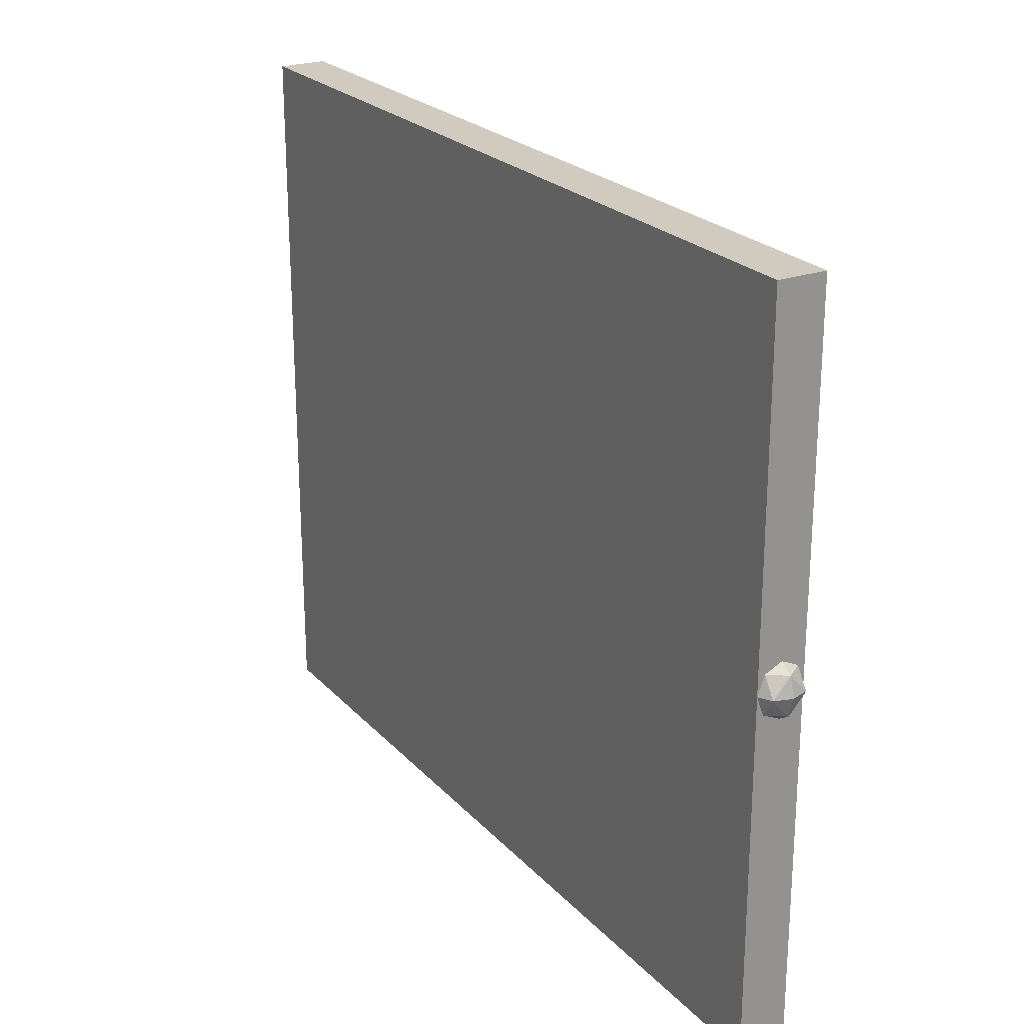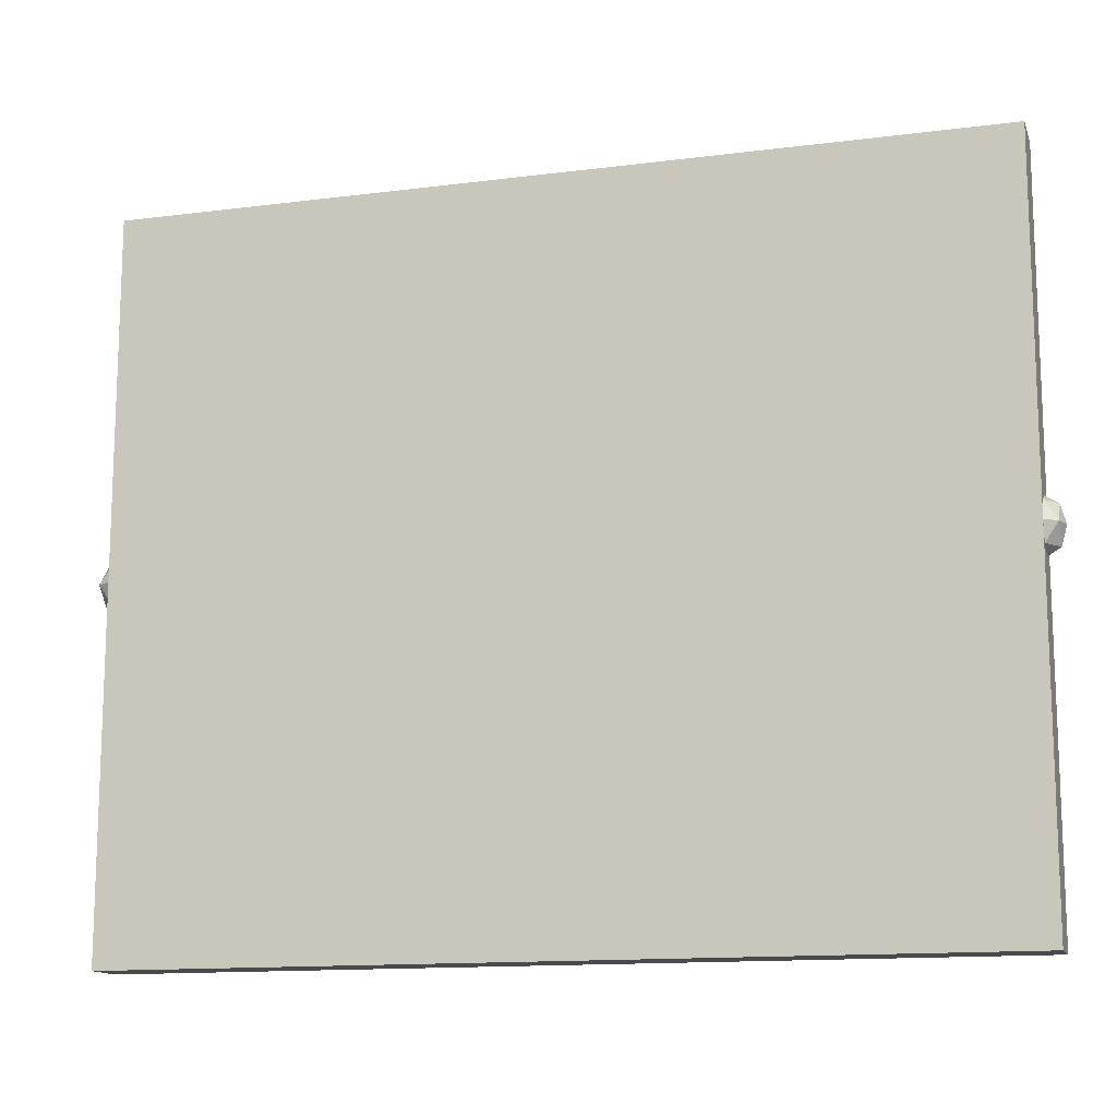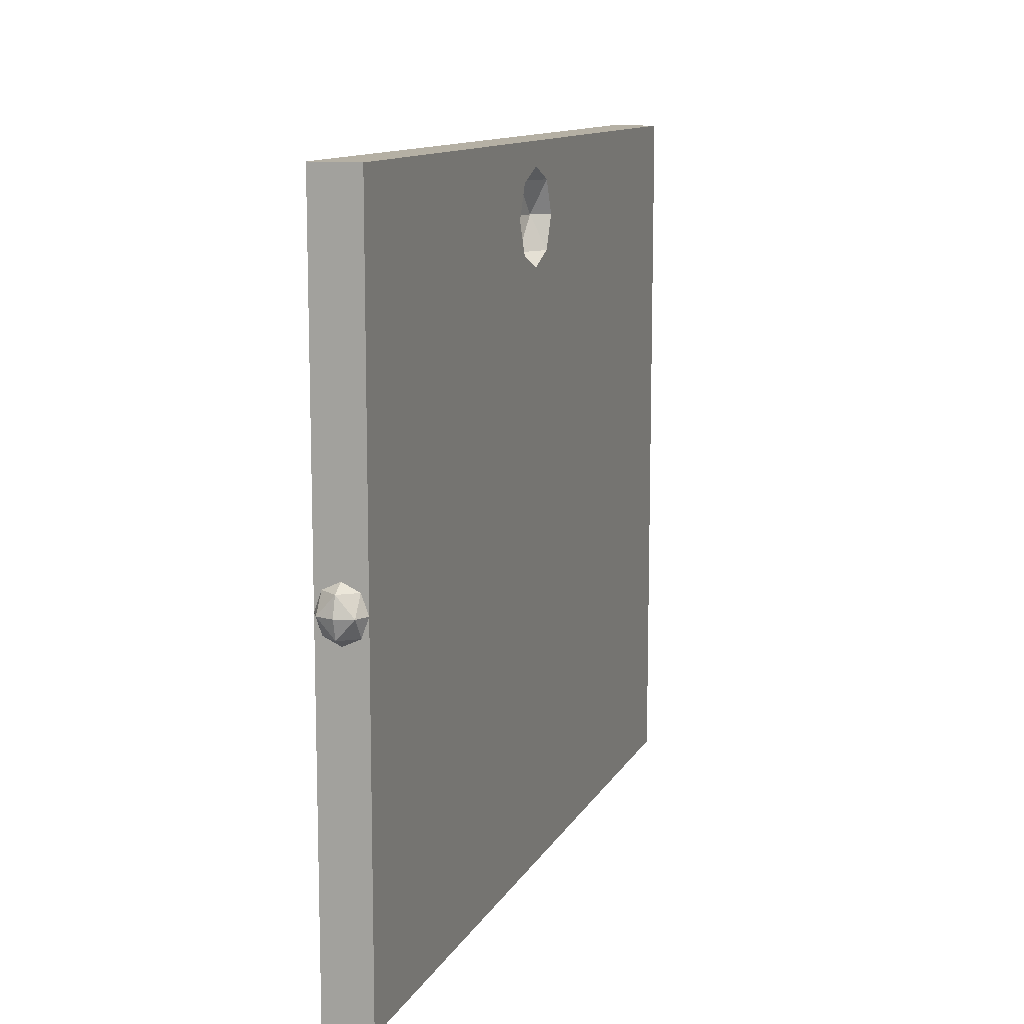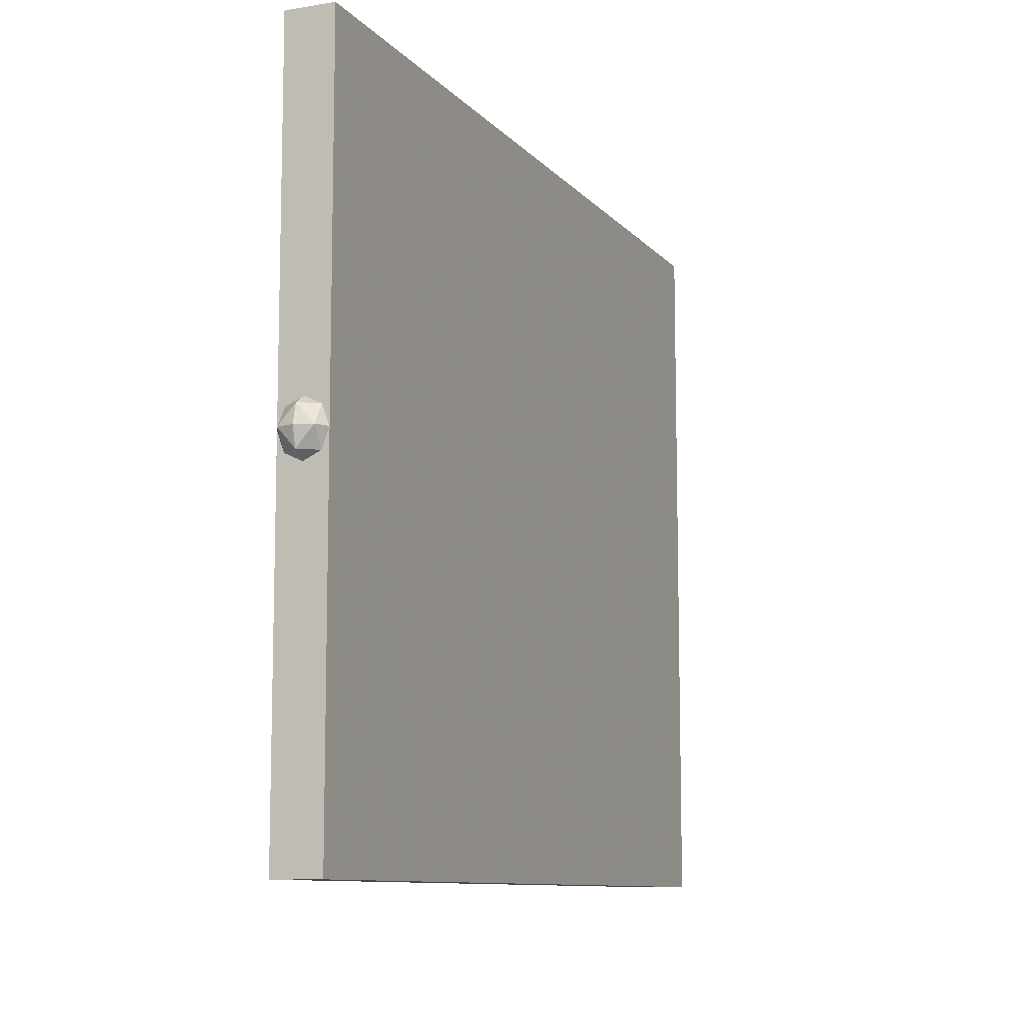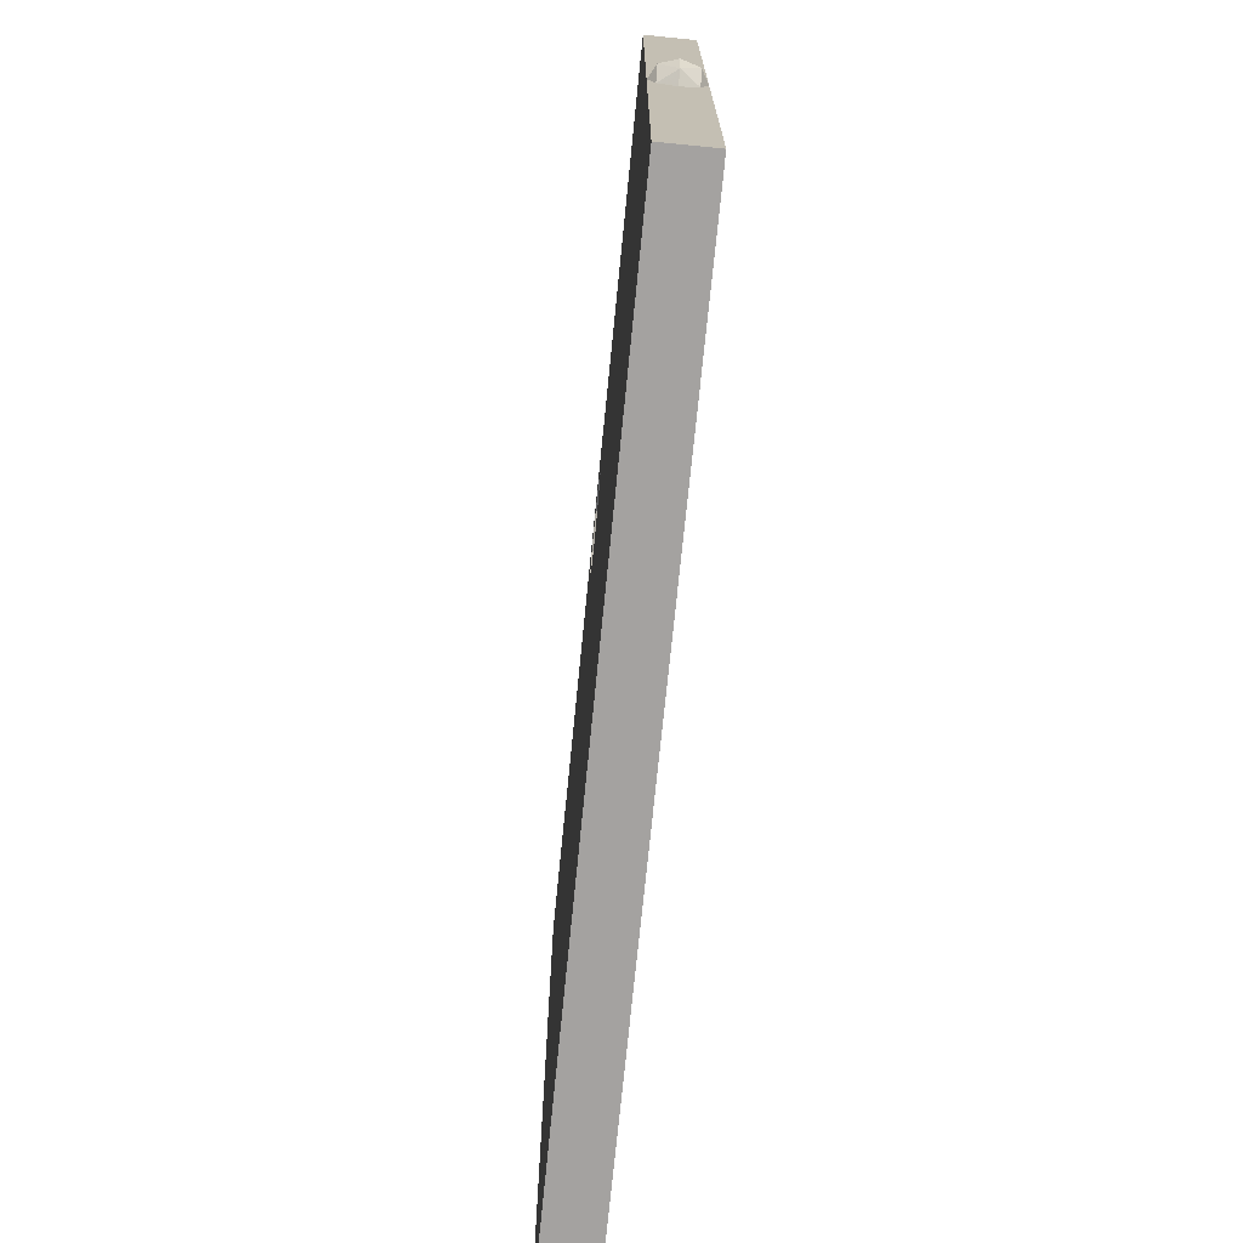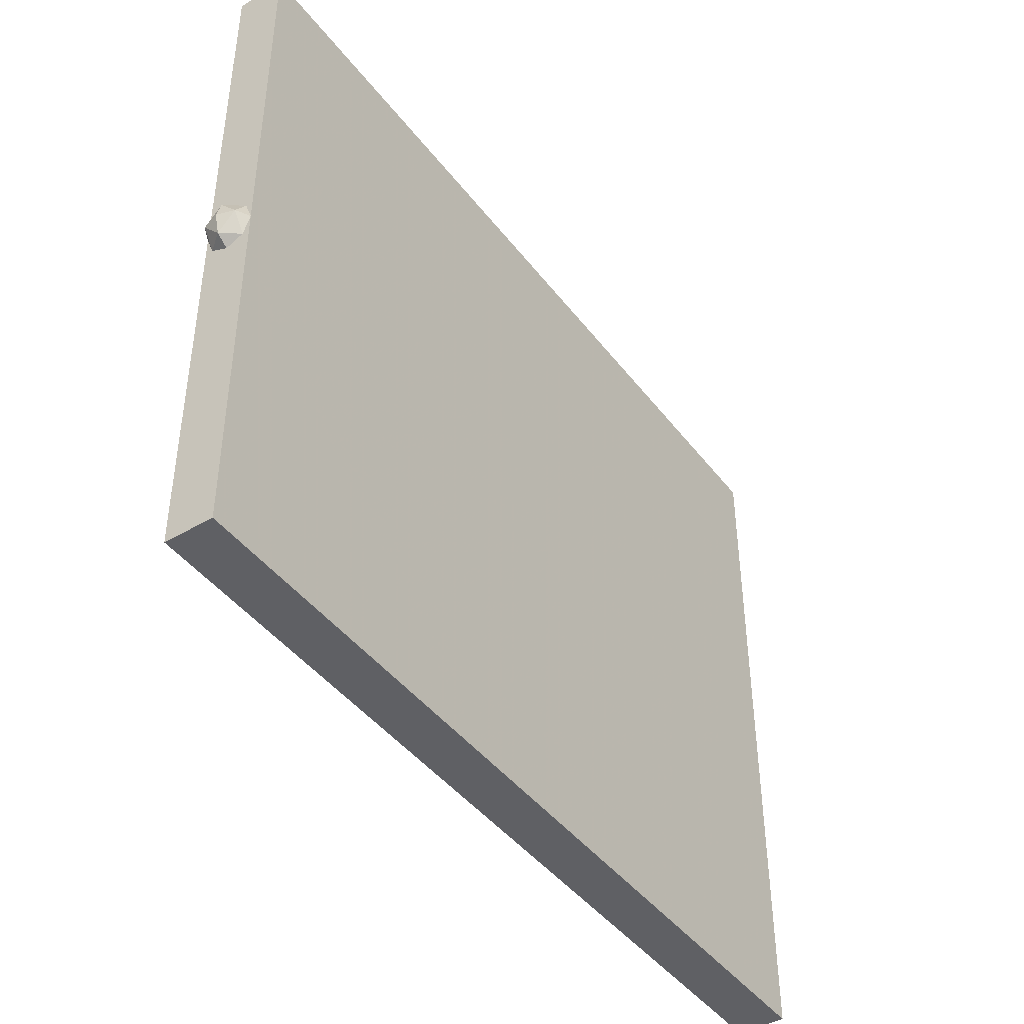
<metadata>
{"format":"obj","ext":"obj","renderer":"f3d","projection":"perspective","resolution":1024,"background":"white","views":[{"elev":23.6,"azim":58.9,"up":"+Y"},{"elev":-13.4,"azim":16.1,"up":"+Y"},{"elev":11.6,"azim":108.5,"up":"+Y"},{"elev":-9.8,"azim":-67.0,"up":"+Y"},{"elev":-72.7,"azim":-95.7,"up":"+Y"},{"elev":-43.8,"azim":-55.4,"up":"+Y"}]}
</metadata>
<code>
v -1.8 -1.5 0.1
v 1.8 -1.5 0.1
v 1.8 1.5 0.1
v -1.8 1.5 0.1
v -1.8 -1.5 0.1
v -1.8 -1.5 -0.1
v 1.8 -1.5 -0.1
v 1.8 -1.5 0.1
v -1.8 1.5 0.1
v -1.8 1.5 -0.1
v -1.8 -1.5 -0.1
v -1.8 -1.5 0.1
v 1.8 1.5 0.1
v 1.8 1.5 -0.1
v -1.8 1.5 -0.1
v -1.8 1.5 0.1
v 1.8 -1.5 0.1
v 1.8 -1.5 -0.1
v 1.8 1.5 -0.1
v 1.8 1.5 0.1
v -1.8 0.1125 0
v -1.853 0.07955 0
v -1.8 0.07955 0.07071
v -1.853 0 0.07071
v -1.8 0 0.1
v -1.8 0.07955 0.07071
v -1.853 0.07955 0
v -1.853 0 0.07071
v -1.8 0.07955 0.07071
v -1.875 0 0
v -1.853 0 0.07071
v -1.853 0.07955 0
v -1.8 0.1125 0
v -1.853 0.07955 0
v -1.8 0.07955 -0.07071
v -1.853 0 -0.07071
v -1.8 0 -0.1
v -1.8 0.07955 -0.07071
v -1.853 0.07955 0
v -1.853 0 -0.07071
v -1.8 0.07955 -0.07071
v -1.875 0 0
v -1.853 0 -0.07071
v -1.853 0.07955 0
v -1.8 -0.1125 0
v -1.853 -0.07955 0
v -1.8 -0.07955 0.07071
v -1.853 0 0.07071
v -1.8 0 0.1
v -1.8 -0.07955 0.07071
v -1.853 -0.07955 0
v -1.853 0 0.07071
v -1.8 -0.07955 0.07071
v -1.875 0 0
v -1.853 0 0.07071
v -1.853 -0.07955 0
v -1.8 -0.1125 0
v -1.853 -0.07955 0
v -1.8 -0.07955 -0.07071
v -1.853 0 -0.07071
v -1.8 0 -0.1
v -1.8 -0.07955 -0.07071
v -1.853 -0.07955 0
v -1.853 0 -0.07071
v -1.8 -0.07955 -0.07071
v -1.875 0 0
v -1.853 0 -0.07071
v -1.853 -0.07955 0
v 1.8 0.1125 0
v 1.853 0.07955 0
v 1.8 0.07955 -0.07071
v 1.853 0 -0.07071
v 1.8 0 -0.1
v 1.8 0.07955 -0.07071
v 1.853 0.07955 0
v 1.853 0 -0.07071
v 1.8 0.07955 -0.07071
v 1.875 0 0
v 1.853 0 -0.07071
v 1.853 0.07955 0
v 1.8 0.1125 0
v 1.853 0.07955 0
v 1.8 0.07955 0.07071
v 1.853 0 0.07071
v 1.8 0 0.1
v 1.8 0.07955 0.07071
v 1.853 0.07955 0
v 1.853 0 0.07071
v 1.8 0.07955 0.07071
v 1.875 0 0
v 1.853 0 0.07071
v 1.853 0.07955 0
v 1.8 -0.1125 0
v 1.853 -0.07955 0
v 1.8 -0.07955 -0.07071
v 1.853 0 -0.07071
v 1.8 0 -0.1
v 1.8 -0.07955 -0.07071
v 1.853 -0.07955 0
v 1.853 0 -0.07071
v 1.8 -0.07955 -0.07071
v 1.875 0 0
v 1.853 0 -0.07071
v 1.853 -0.07955 0
v 1.8 -0.1125 0
v 1.853 -0.07955 0
v 1.8 -0.07955 0.07071
v 1.853 0 0.07071
v 1.8 0 0.1
v 1.8 -0.07955 0.07071
v 1.853 -0.07955 0
v 1.853 0 0.07071
v 1.8 -0.07955 0.07071
v 1.875 0 0
v 1.853 0 0.07071
v 1.853 -0.07955 0
v 0 1 -0.1
v 0 1.059 -0.02929
v -0.1414 1.059 -0.1
v -0.1414 1.2 -0.02929
v -0.2 1.2 -0.1
v -0.1414 1.059 -0.1
v 0 1.059 -0.02929
v -0.1414 1.2 -0.02929
v -0.1414 1.059 -0.1
v 0 1.2 0
v -0.1414 1.2 -0.02929
v 0 1.059 -0.02929
v 0 1 -0.1
v 0 1.059 -0.02929
v 0.1414 1.059 -0.1
v 0.1414 1.2 -0.02929
v 0.2 1.2 -0.1
v 0.1414 1.059 -0.1
v 0 1.059 -0.02929
v 0.1414 1.2 -0.02929
v 0.1414 1.059 -0.1
v 0 1.2 0
v 0.1414 1.2 -0.02929
v 0 1.059 -0.02929
v 0 1.4 -0.1
v 0 1.341 -0.02929
v -0.1414 1.341 -0.1
v -0.1414 1.2 -0.02929
v -0.2 1.2 -0.1
v -0.1414 1.341 -0.1
v 0 1.341 -0.02929
v -0.1414 1.2 -0.02929
v -0.1414 1.341 -0.1
v 0 1.2 0
v -0.1414 1.2 -0.02929
v 0 1.341 -0.02929
v 0 1.4 -0.1
v 0 1.341 -0.02929
v 0.1414 1.341 -0.1
v 0.1414 1.2 -0.02929
v 0.2 1.2 -0.1
v 0.1414 1.341 -0.1
v 0 1.341 -0.02929
v 0.1414 1.2 -0.02929
v 0.1414 1.341 -0.1
v 0 1.2 0
v 0.1414 1.2 -0.02929
v 0 1.341 -0.02929
v -0.2 1 -0.1
v -0.1414 1.059 -0.1
v 0 1 -0.1
v -0.2 1 -0.1
v -0.2 1.2 -0.1
v -0.1414 1.059 -0.1
v -0.2 1.4 -0.1
v -0.1414 1.341 -0.1
v -0.2 1.2 -0.1
v -0.2 1.4 -0.1
v 0 1.4 -0.1
v -0.1414 1.341 -0.1
v 0.2 1.4 -0.1
v 0.1414 1.341 -0.1
v 0 1.4 -0.1
v 0.2 1.4 -0.1
v 0.2 1.2 -0.1
v 0.1414 1.341 -0.1
v 0.2 1 -0.1
v 0.1414 1.059 -0.1
v 0.2 1.2 -0.1
v 0.2 1 -0.1
v 0 1 -0.1
v 0.1414 1.059 -0.1
v -1.8 1.5 -0.1
v -0.2 1.4 -0.1
v -0.2 1 -0.1
v -1.8 -1.5 -0.1
v 1.8 1.5 -0.1
v 0.2 1.4 -0.1
v -0.2 1.4 -0.1
v -1.8 1.5 -0.1
v 1.8 -1.5 -0.1
v 0.2 1 -0.1
v 0.2 1.4 -0.1
v 1.8 1.5 -0.1
v -1.8 -1.5 -0.1
v -0.2 1 -0.1
v 0.2 1 -0.1
v 1.8 -1.5 -0.1
g mesh2740601
f 1 2 3
f 3 4 1
f 5 6 7
f 7 8 5
f 9 10 11
f 11 12 9
f 13 14 15
f 15 16 13
f 17 18 19
f 19 20 17
g mesh2740604
f 21 22 23
f 24 25 26
f 27 28 29
f 30 31 32
g mesh2740606
f 33 35 34
f 36 38 37
f 39 41 40
f 42 44 43
g mesh2740608
f 45 47 46
f 48 50 49
f 51 53 52
f 54 56 55
g mesh2740610
f 57 58 59
f 60 61 62
f 63 64 65
f 66 67 68
g mesh2740616
f 69 70 71
f 72 73 74
f 75 76 77
f 78 79 80
g mesh2740618
f 81 83 82
f 84 86 85
f 87 89 88
f 90 92 91
g mesh2740620
f 93 95 94
f 96 98 97
f 99 101 100
f 102 104 103
g mesh2740622
f 105 106 107
f 108 109 110
f 111 112 113
f 114 115 116
g mesh2740626
f 117 119 118
f 120 122 121
f 123 125 124
f 126 128 127
g mesh2740628
f 129 130 131
f 132 133 134
f 135 136 137
f 138 139 140
g mesh2740630
f 141 142 143
f 144 145 146
f 147 148 149
f 150 151 152
g mesh2740632
f 153 155 154
f 156 158 157
f 159 161 160
f 162 164 163
g mesh2740636
f 165 166 167
f 168 169 170
f 171 172 173
f 174 175 176
f 177 178 179
f 180 181 182
f 183 184 185
f 186 187 188
f 189 190 191
f 191 192 189
f 193 194 195
f 195 196 193
f 197 198 199
f 199 200 197
f 201 202 203
f 203 204 201

</code>
